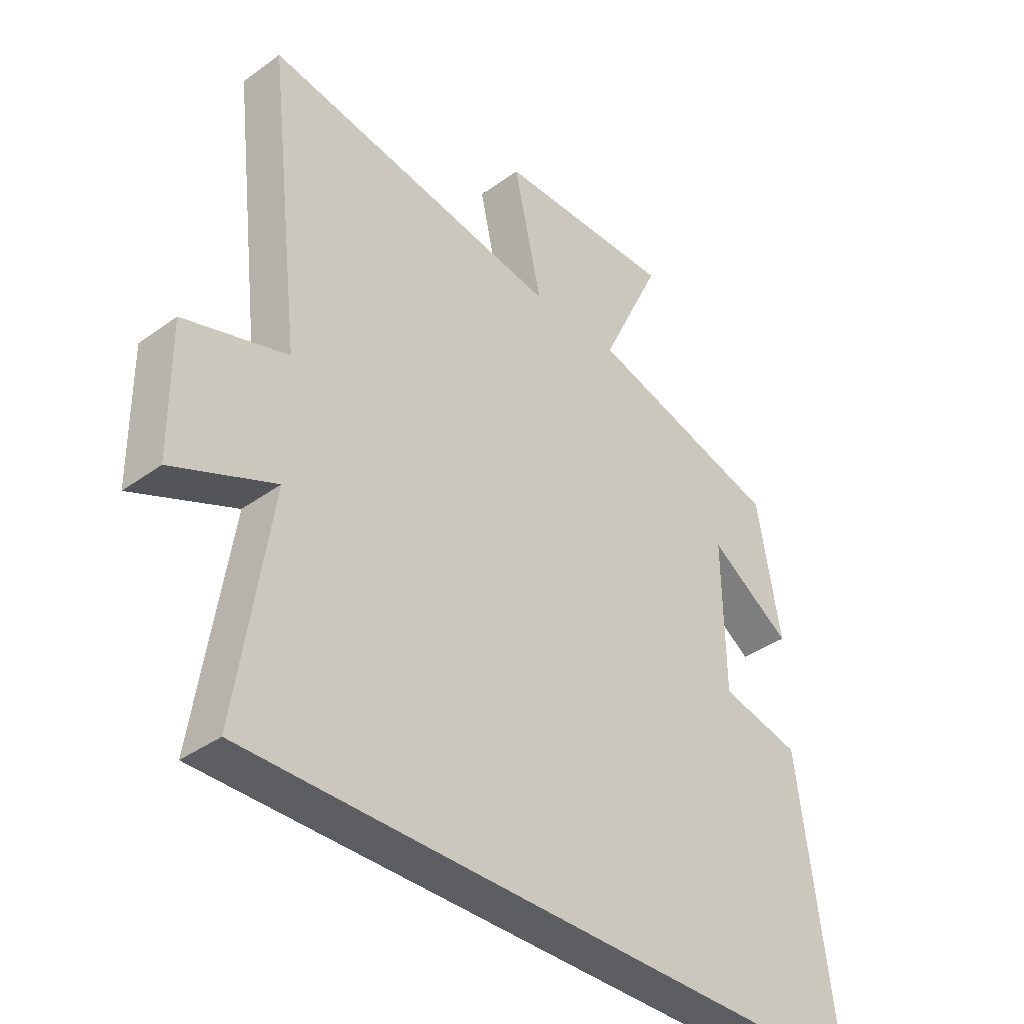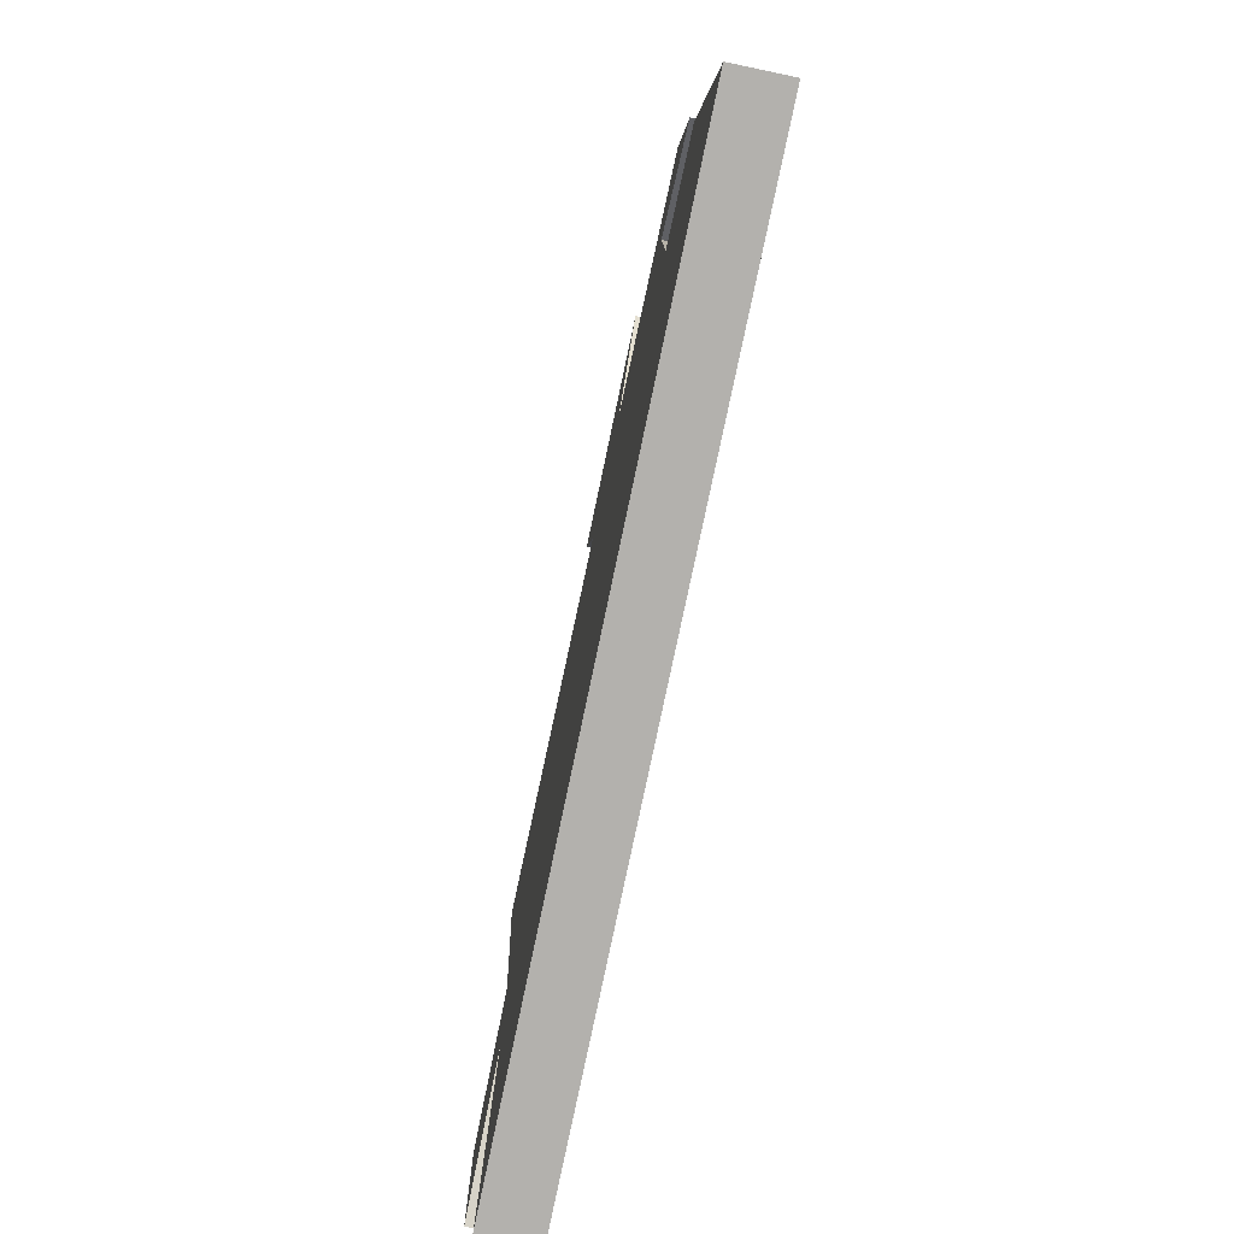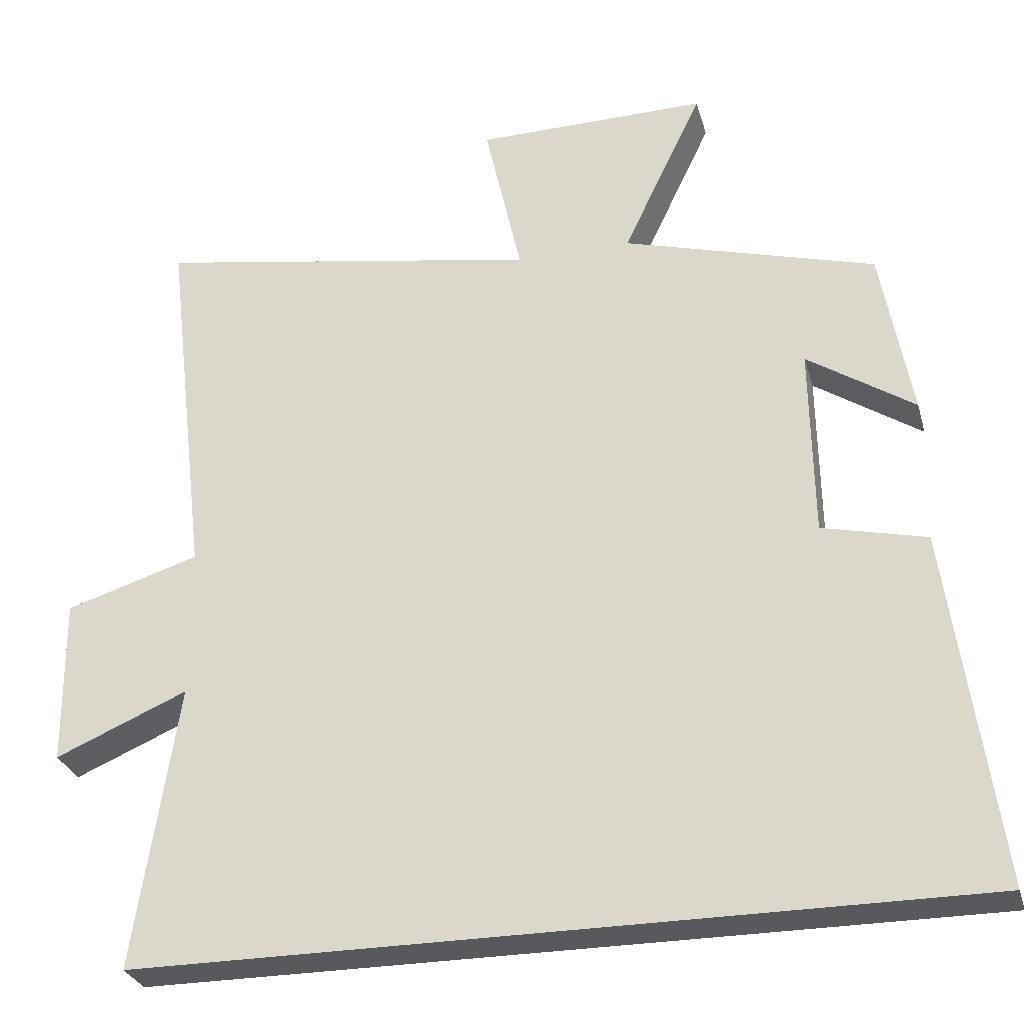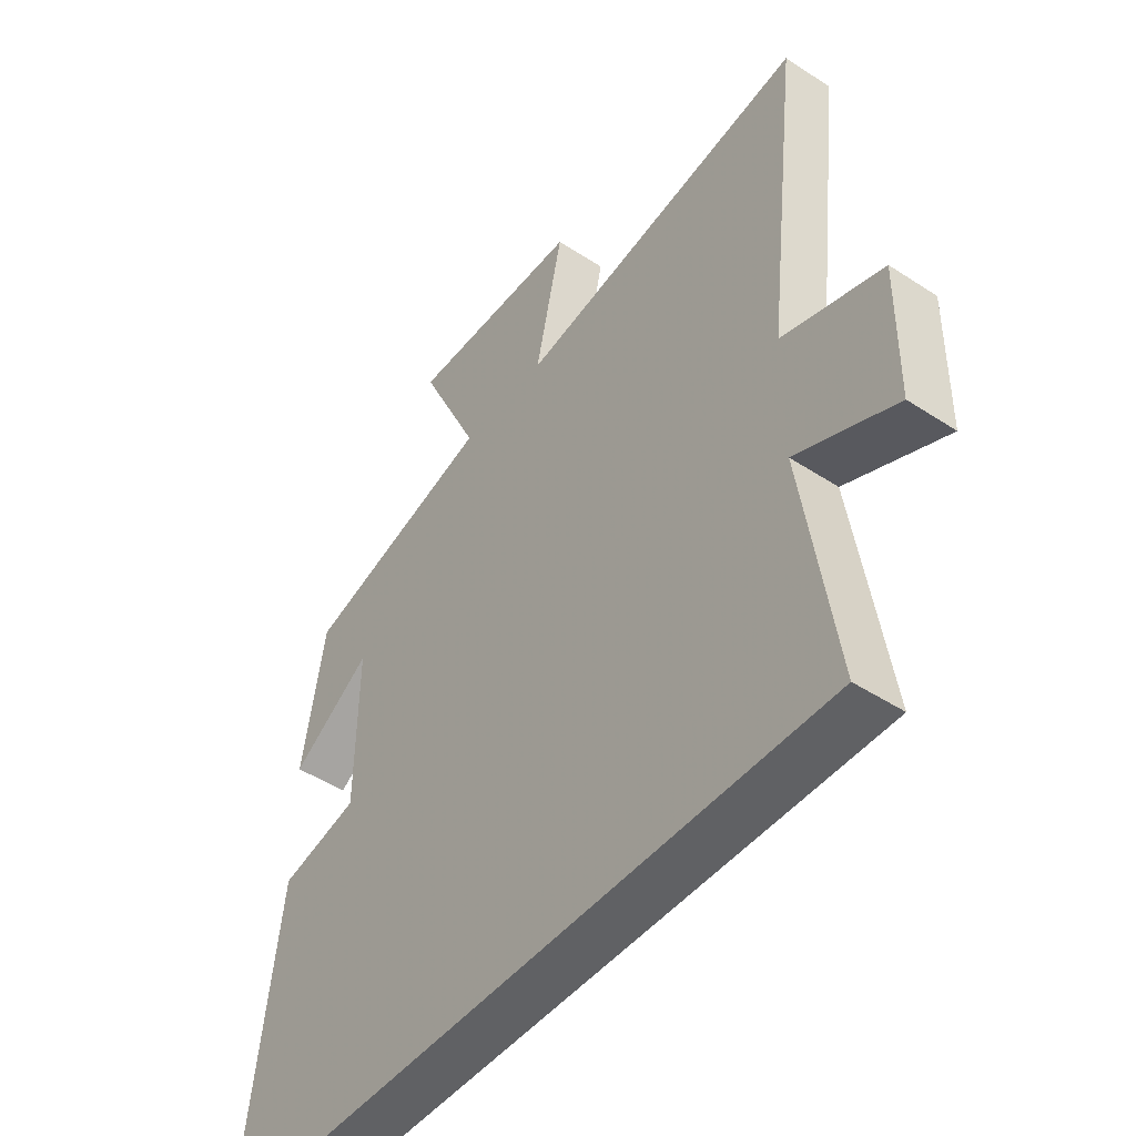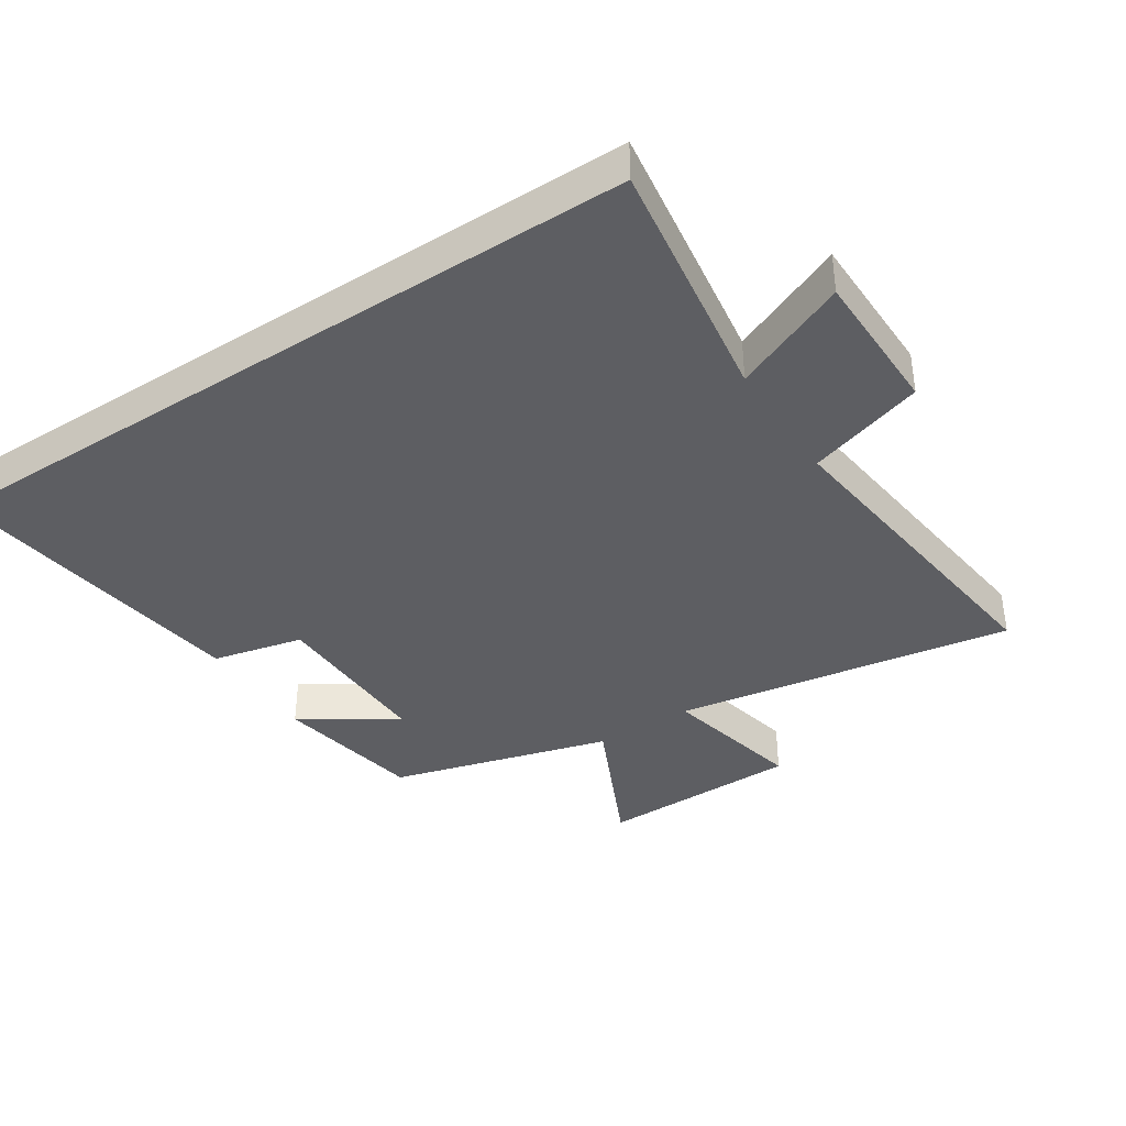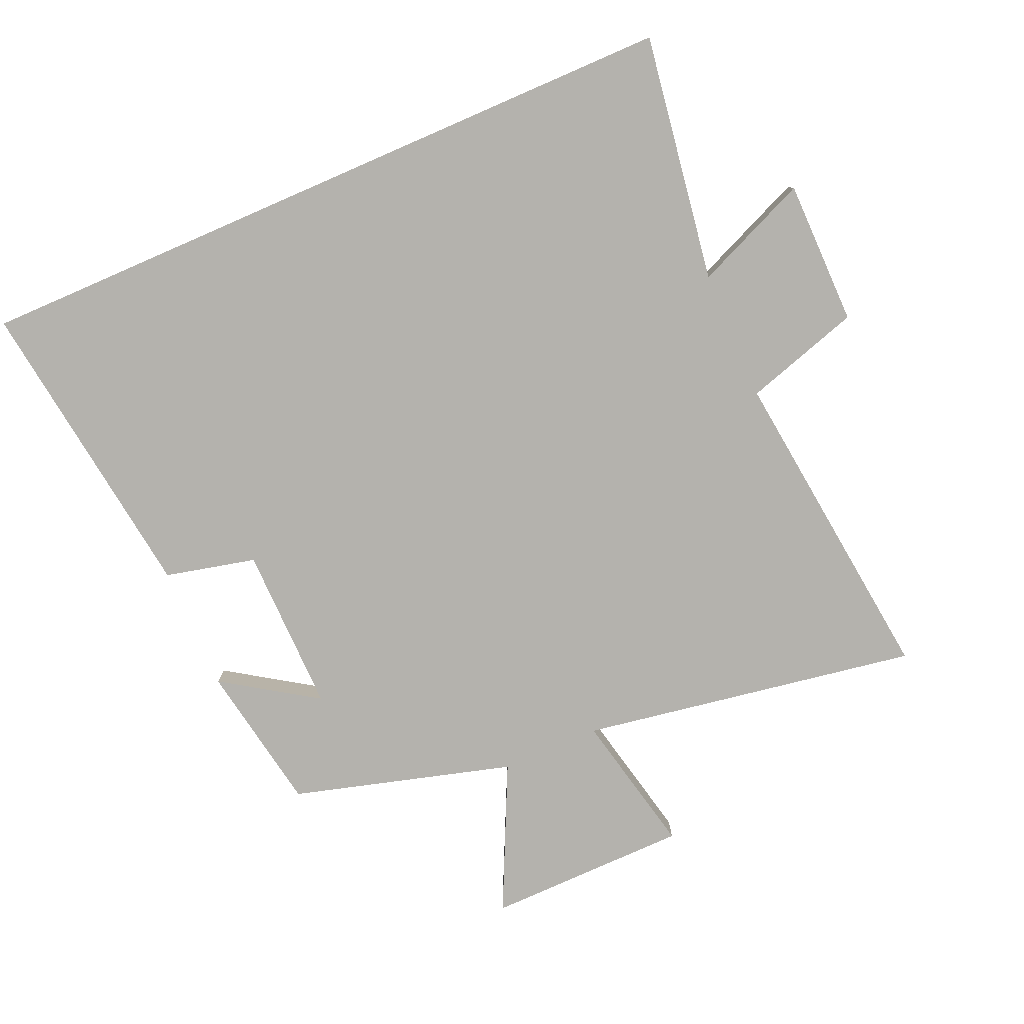
<metadata>
{"format":"obj","ext":"obj","renderer":"f3d","projection":"perspective","resolution":1024,"background":"white","views":[{"elev":-37.9,"azim":-47.4,"up":"+Z"},{"elev":-79.3,"azim":78.1,"up":"+Z"},{"elev":-29.1,"azim":14.8,"up":"+Z"},{"elev":-47.0,"azim":-126.6,"up":"+Z"},{"elev":-38.9,"azim":-146.7,"up":"+Y"},{"elev":-79.6,"azim":-156.5,"up":"+Y"}]}
</metadata>
<code>
v 0.565 0.07 -0.5
v -0.558 0.07 -0.5
v -0.5 0.07 -0.118
v -0.678 0.07 -0.194
v -0.68 0.07 0.03
v -0.5 0.07 0.086
v -0.559 0.07 0.587
v -0.037 0.07 0.5
v -0.086 0.07 0.721
v 0.226 0.07 0.725
v 0.119 0.07 0.5
v 0.459 0.07 0.404
v 0.5 0.07 0.174
v 0.356 0.07 0.269
v 0.36 0.07 0.011
v 0.5 0.07 -0.022
v 0.565 0 -0.5
v -0.558 0 -0.5
v -0.5 0 -0.118
v -0.678 0 -0.194
v -0.68 0 0.03
v -0.5 0 0.086
v -0.559 0 0.587
v -0.037 0 0.5
v -0.086 0 0.721
v 0.226 0 0.725
v 0.119 0 0.5
v 0.459 0 0.404
v 0.5 0 0.174
v 0.356 0 0.269
v 0.36 0 0.011
v 0.5 0 -0.022
f 15 16 1 2
f 14 15 2 3
f 11 12 13 14
f 11 14 3 4
f 8 9 10 11
f 8 11 4
f 6 7 8
f 6 8 4
f 4 5 6
f 18 17 32 31
f 19 18 31 30
f 30 29 28 27
f 20 19 30 27
f 27 26 25 24
f 20 27 24
f 24 23 22
f 20 24 22
f 22 21 20
f 1 17 18 2
f 2 18 19 3
f 3 19 20 4
f 4 20 21 5
f 5 21 22 6
f 6 22 23 7
f 7 23 24 8
f 8 24 25 9
f 9 25 26 10
f 10 26 27 11
f 11 27 28 12
f 12 28 29 13
f 13 29 30 14
f 14 30 31 15
f 15 31 32 16
f 16 32 17 1

</code>
